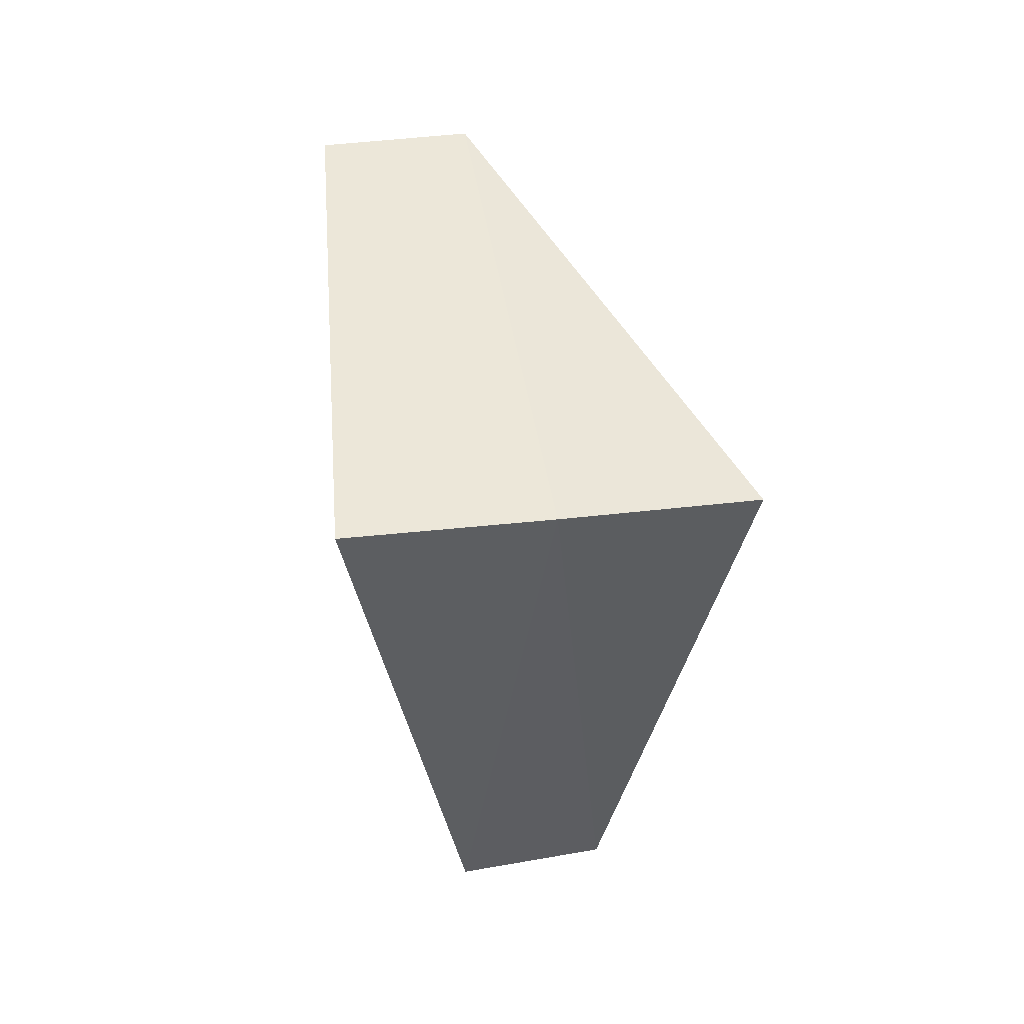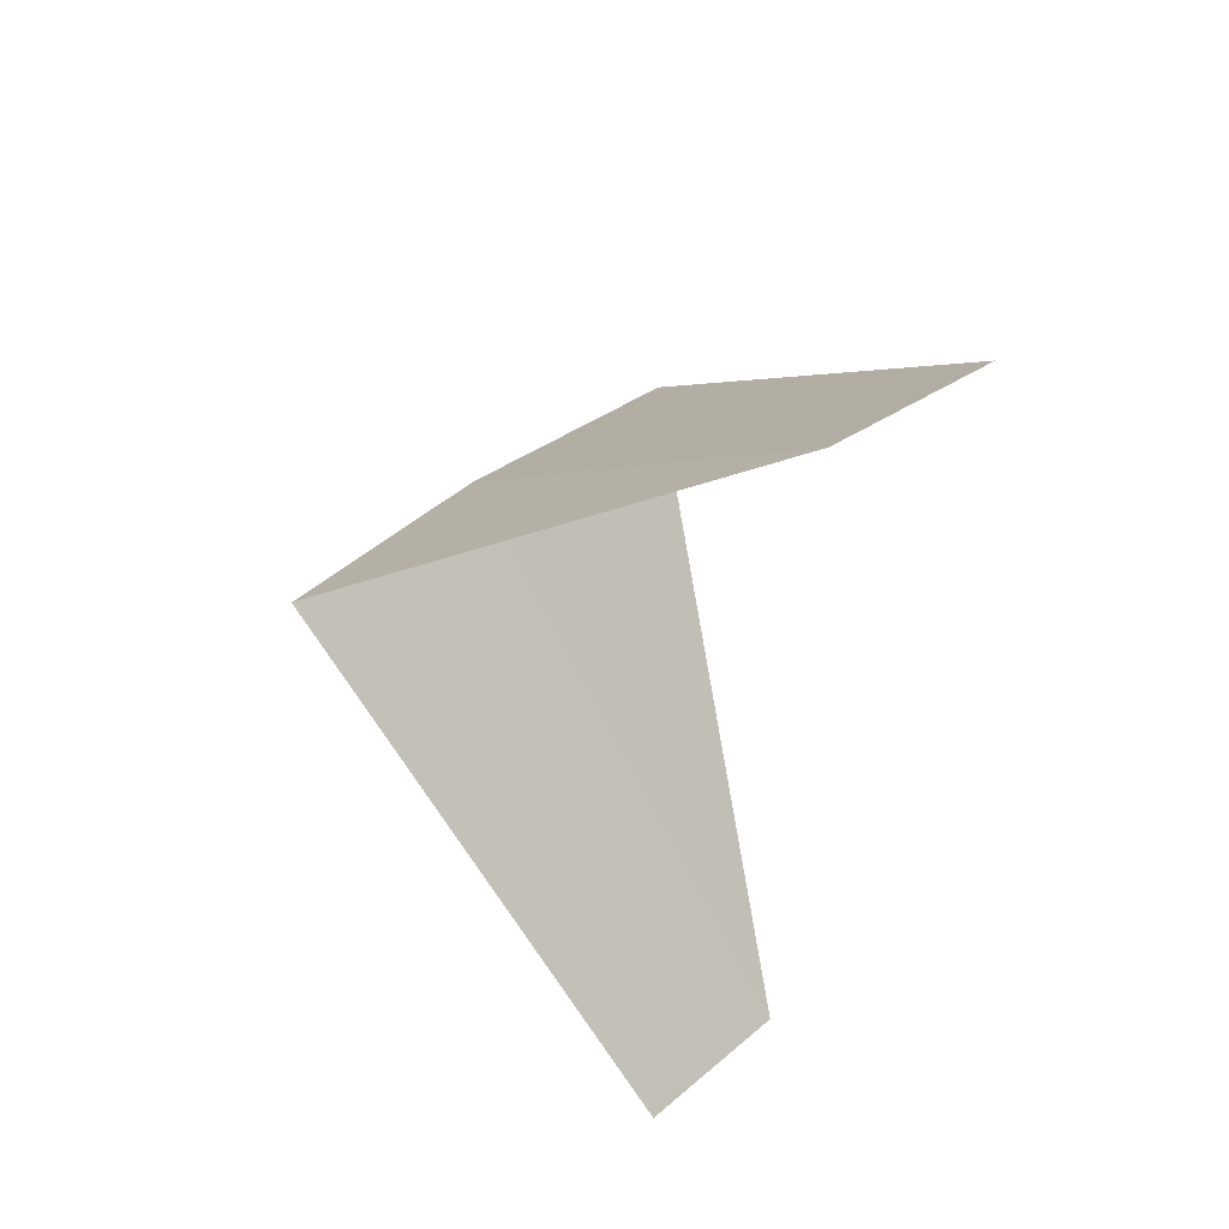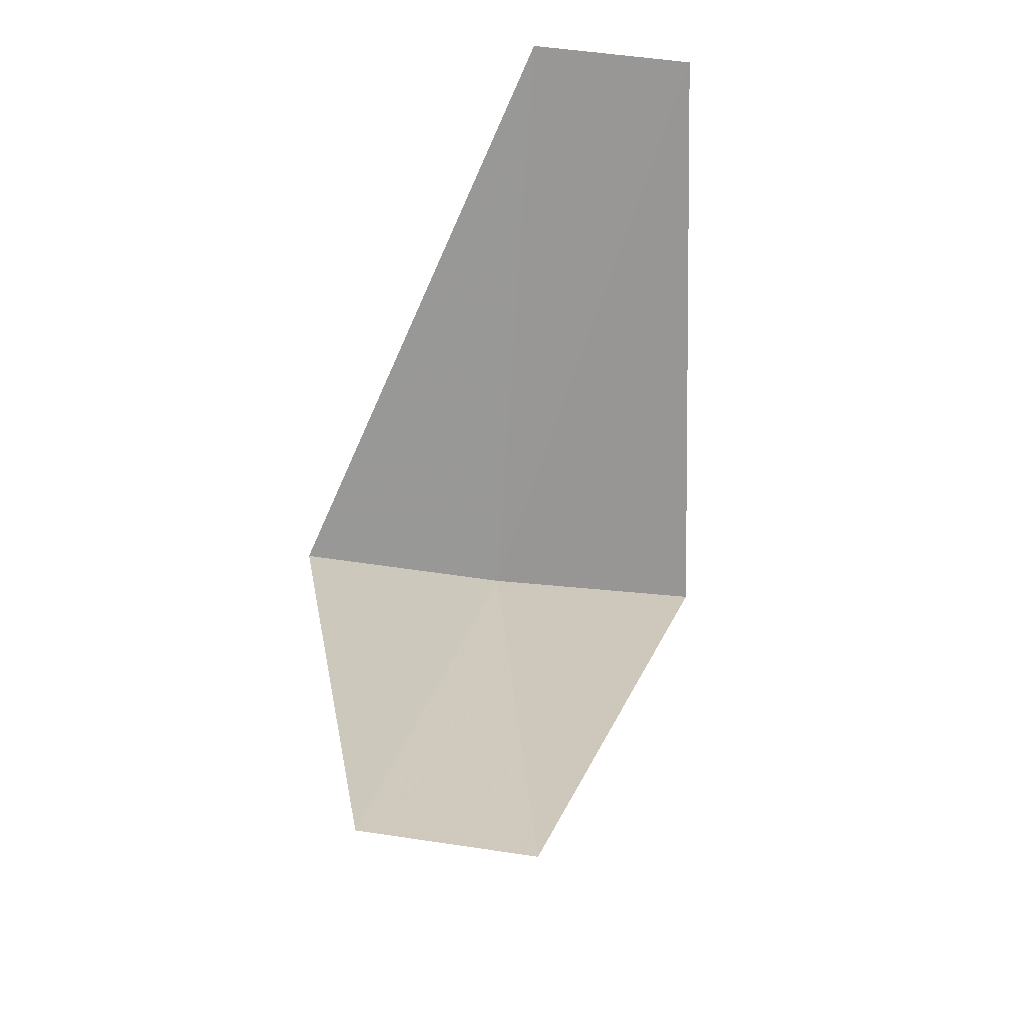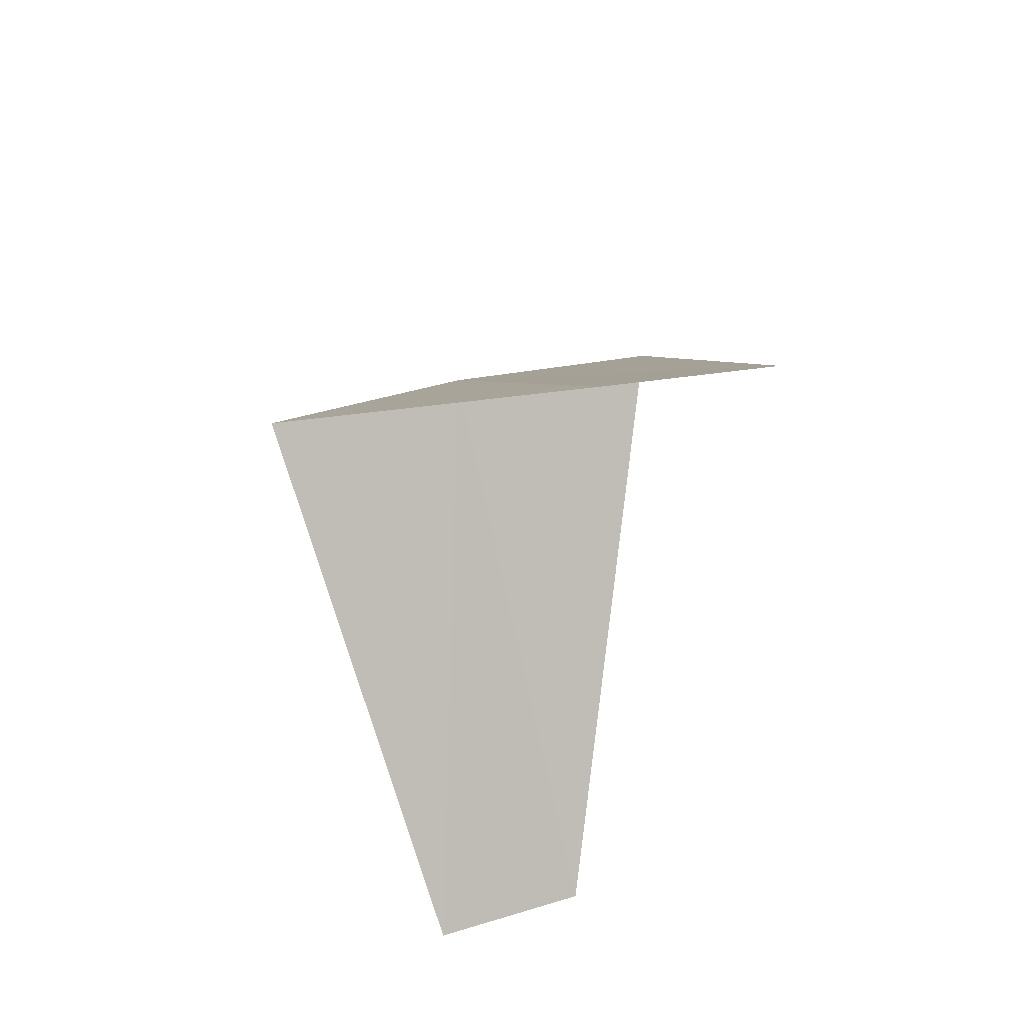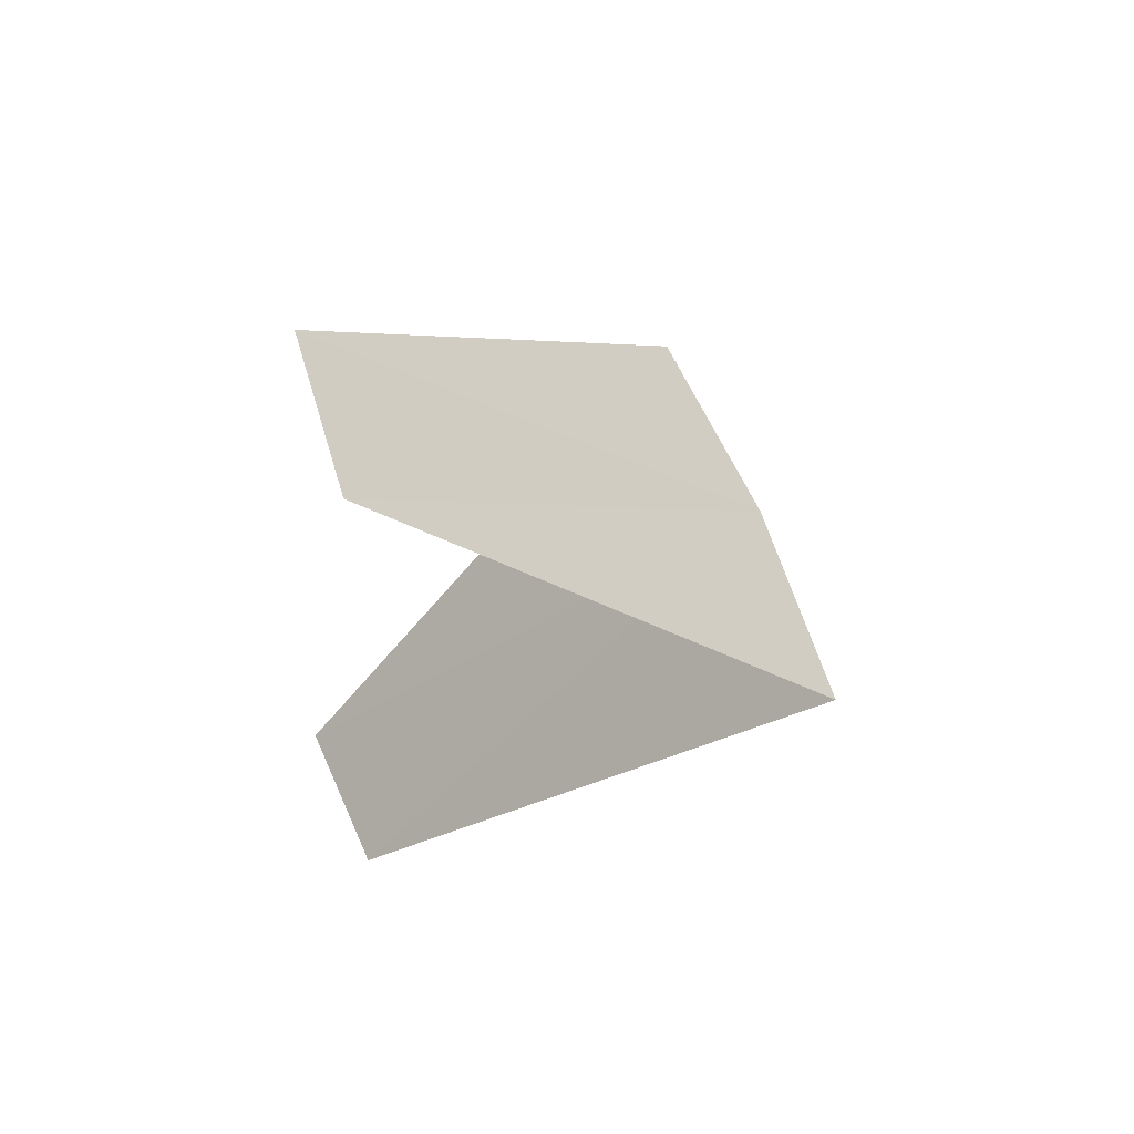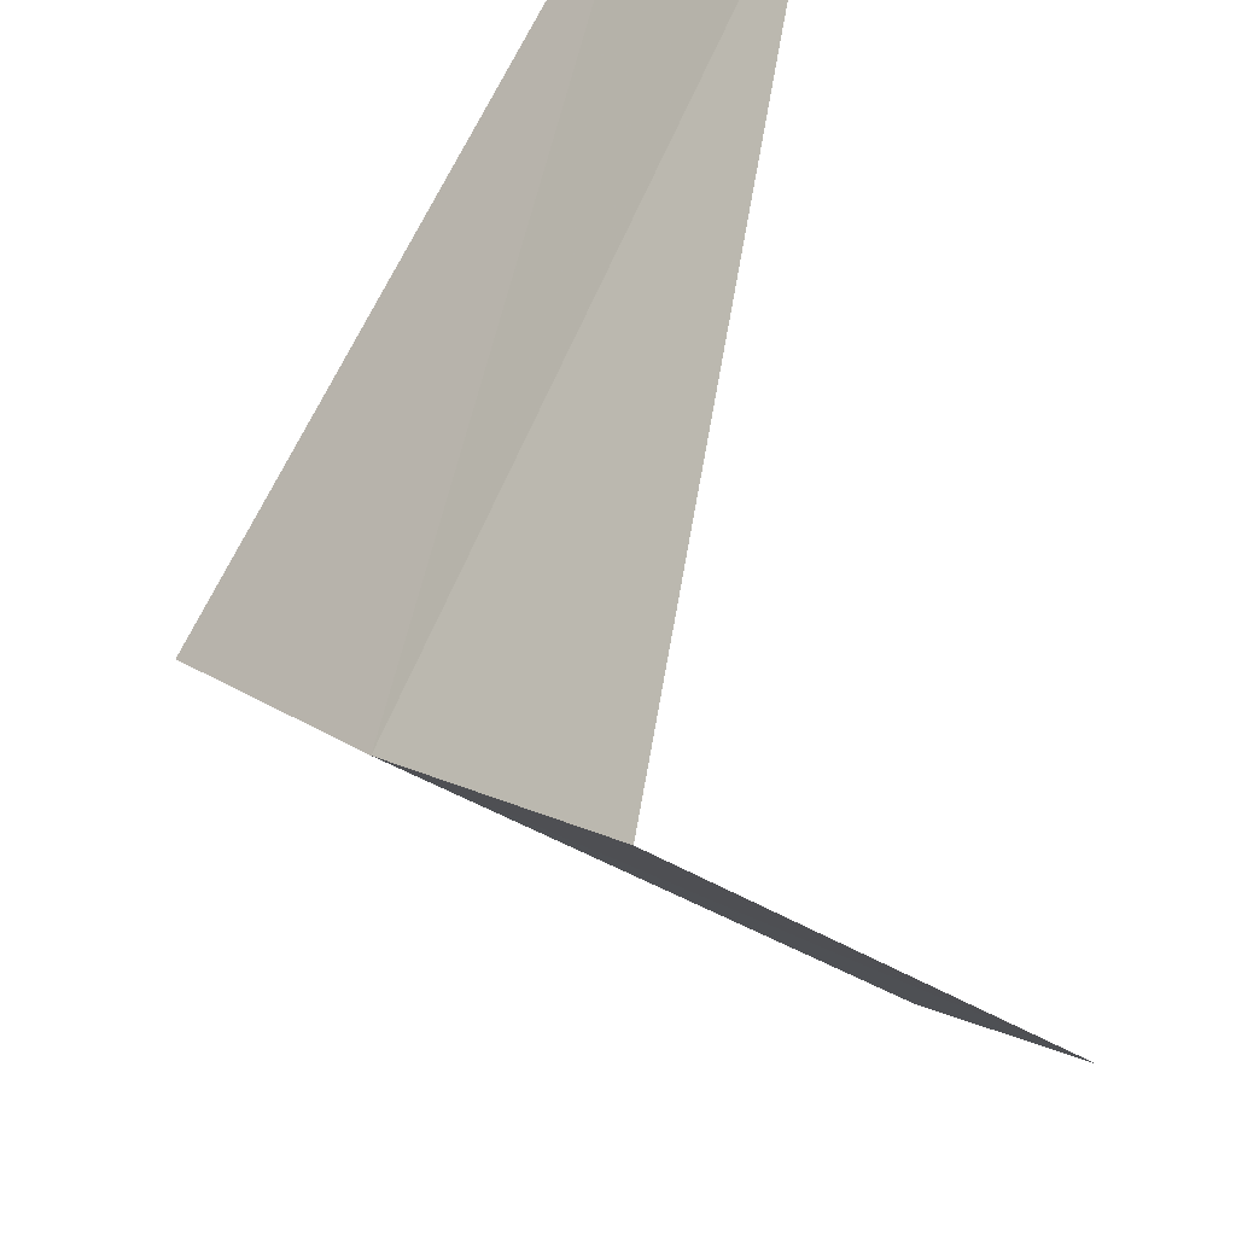
<metadata>
{"format":"obj","ext":"obj","renderer":"f3d","projection":"perspective","resolution":1024,"background":"white","views":[{"elev":2.1,"azim":-60.1,"up":"+Z"},{"elev":53.3,"azim":92.2,"up":"+Z"},{"elev":-23.3,"azim":127.9,"up":"+Z"},{"elev":50.5,"azim":115.1,"up":"+Z"},{"elev":54.0,"azim":-156.9,"up":"+Z"},{"elev":-60.1,"azim":6.2,"up":"+Y"}]}
</metadata>
<code>
v -2.916 -2.738 11.24
v -3.236 -2.351 11.2
v -2.187 -2.054 10.24
v -1.912 -2.312 10.28
v -2.55 -3.082 11.28
v -2.427 -1.763 12.2
v -2.187 -2.054 12.24
f 1 2 3
f 1 3 4
f 1 4 5
f 1 6 2
f 1 7 6
f 1 5 7

</code>
